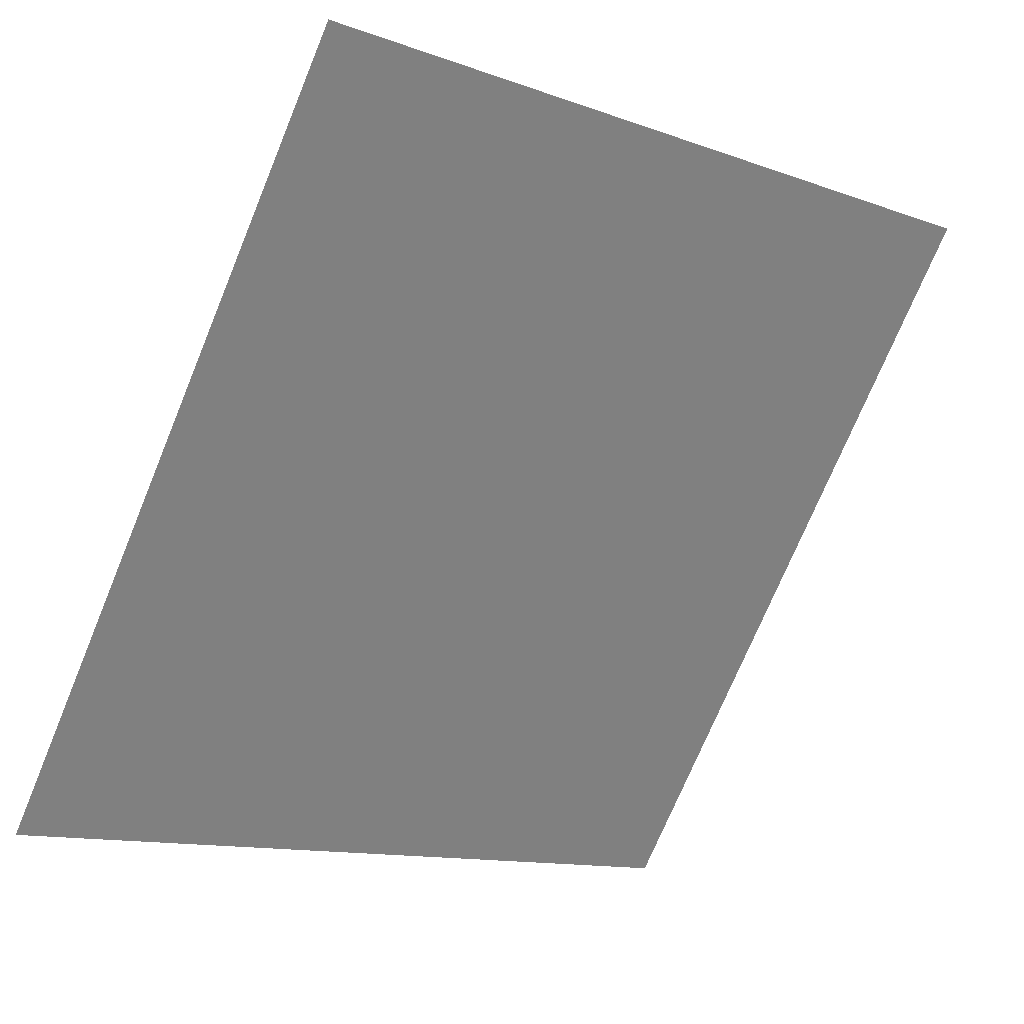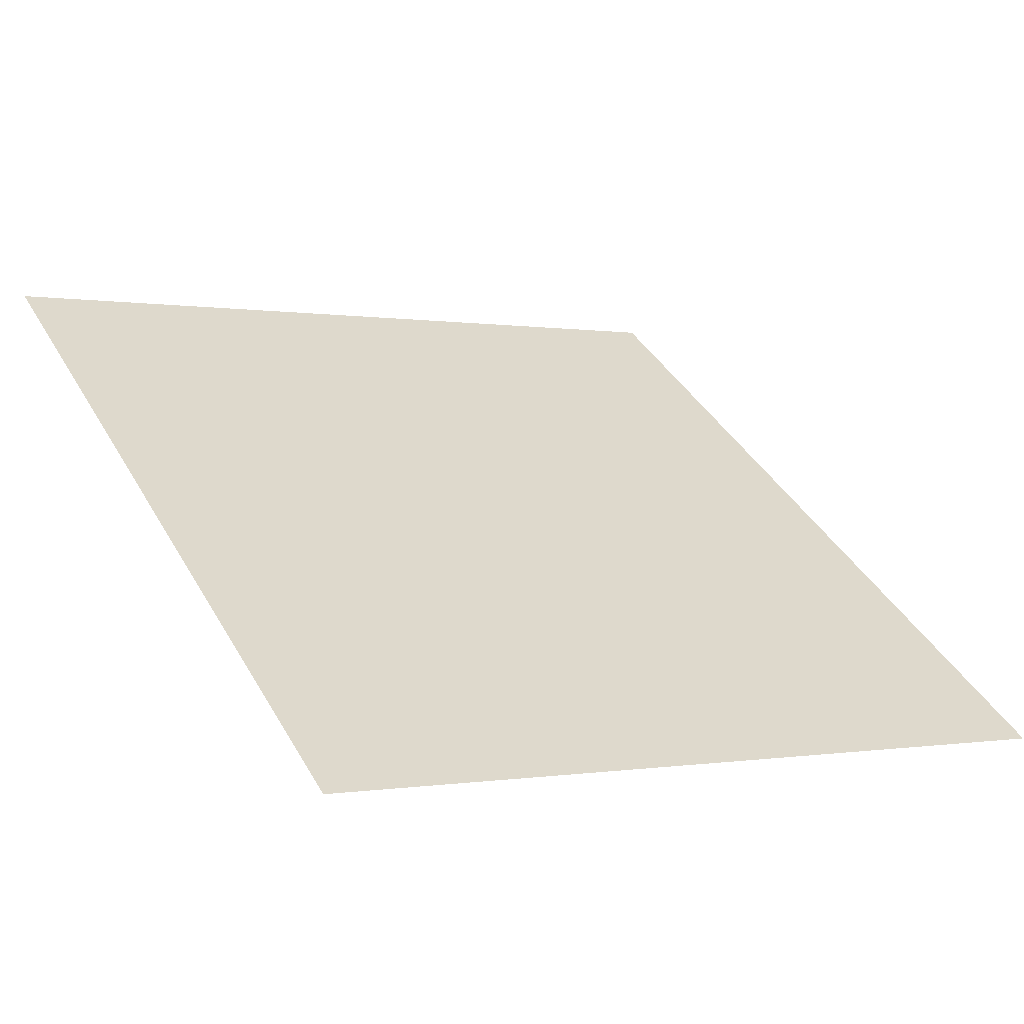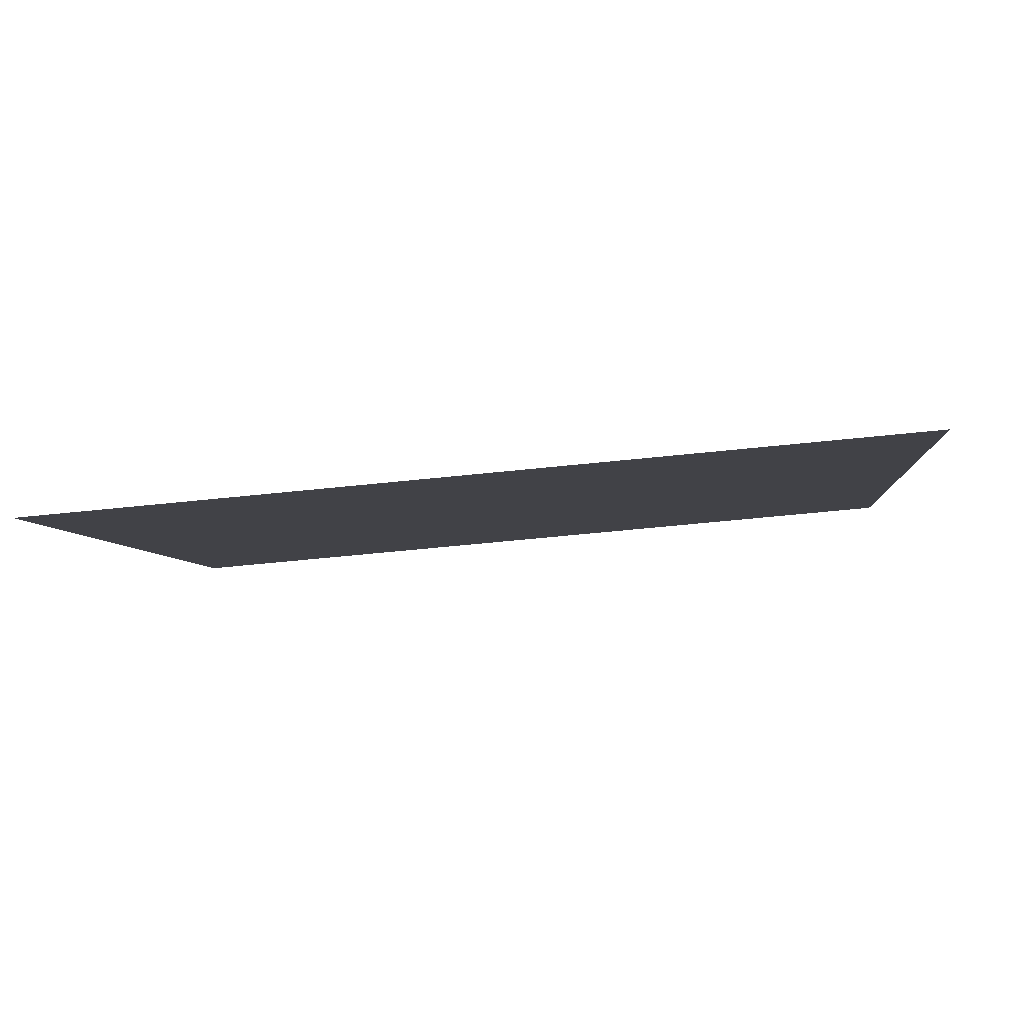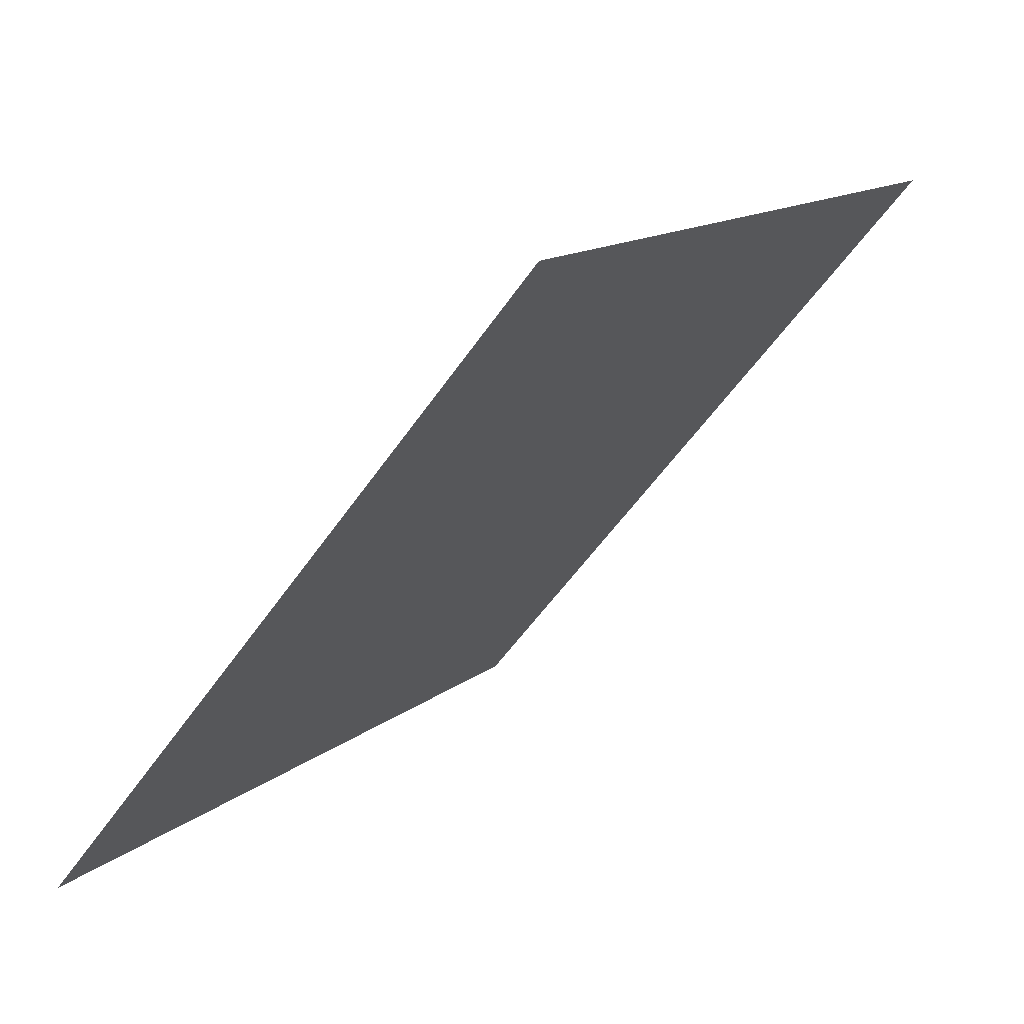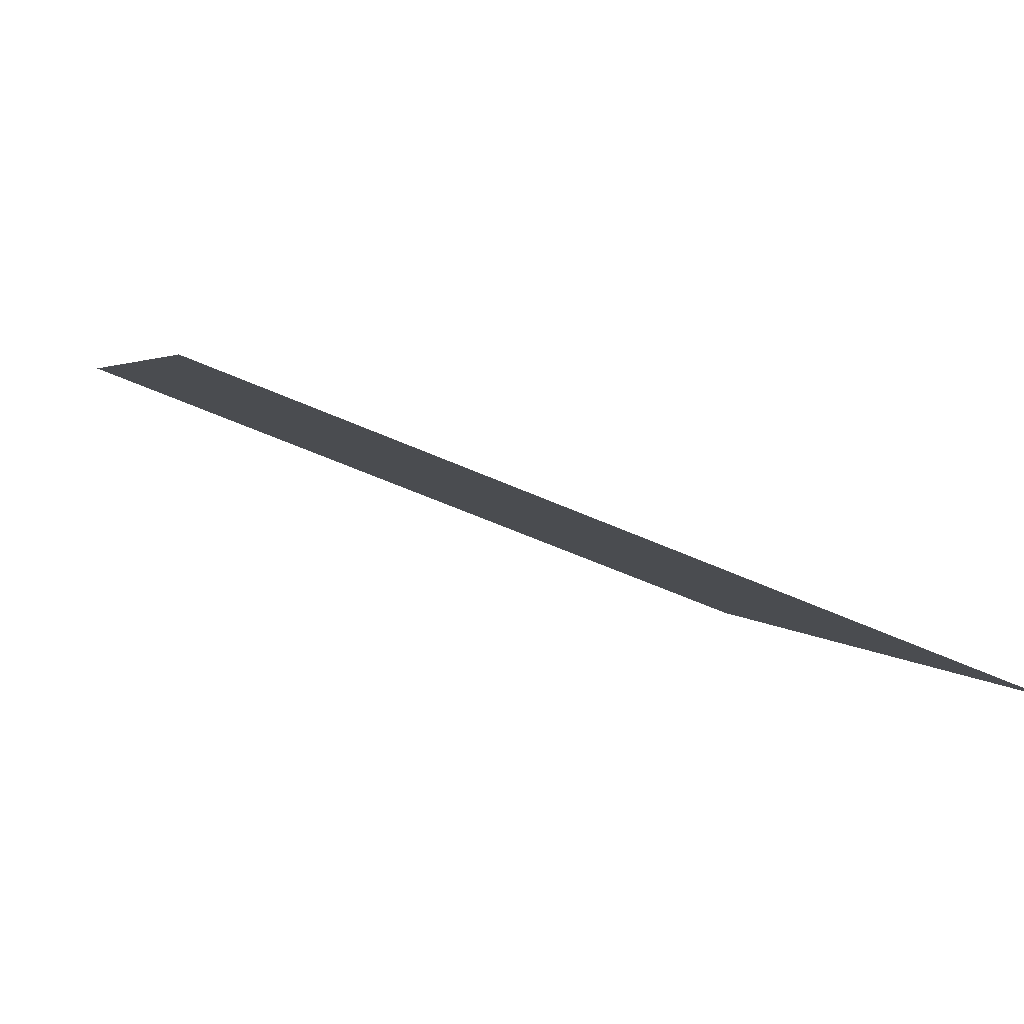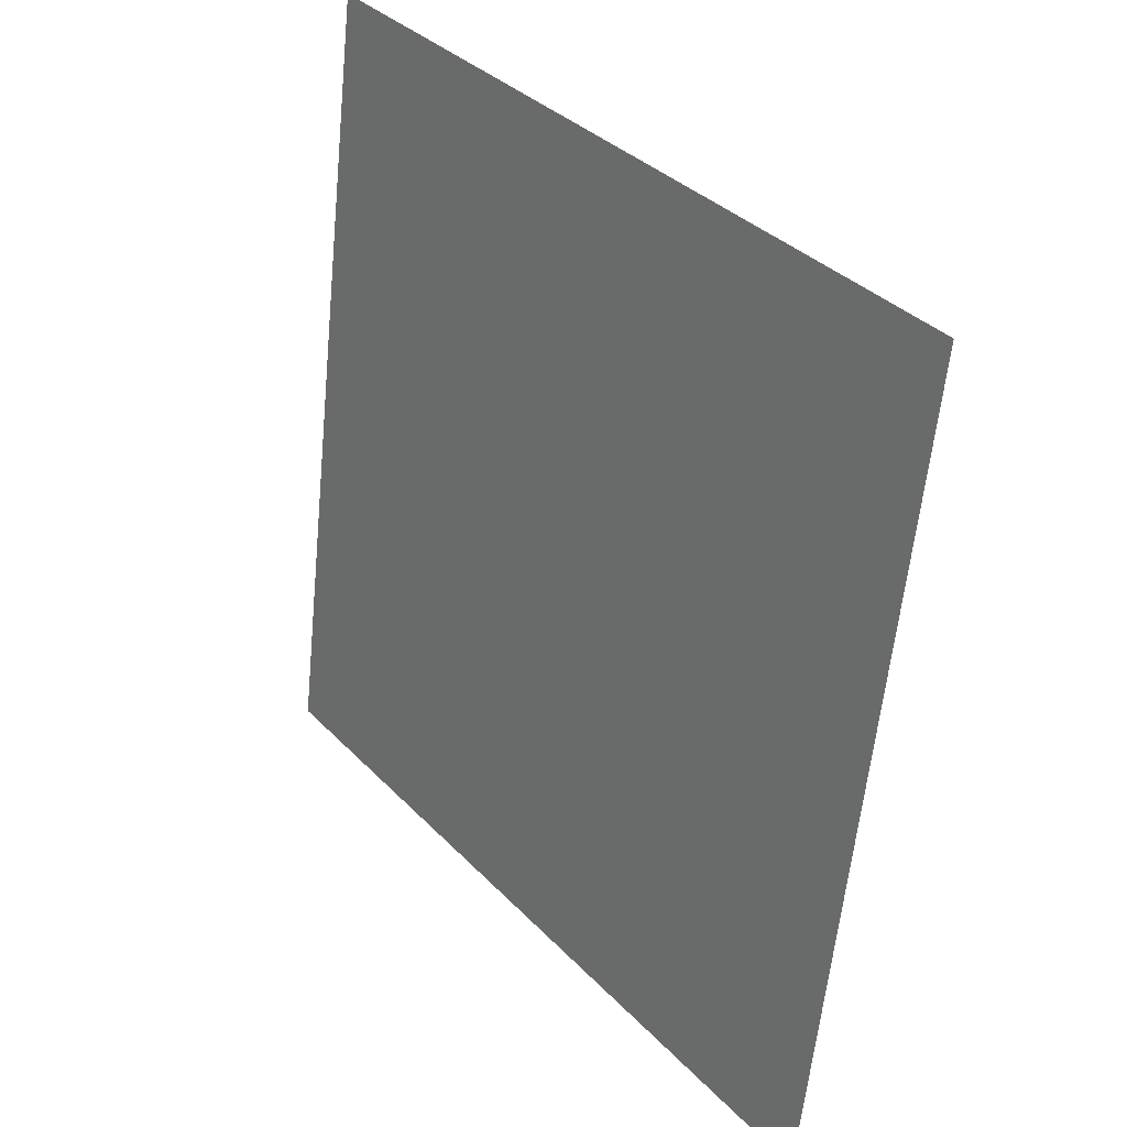
<metadata>
{"format":"obj","ext":"obj","renderer":"f3d","projection":"perspective","resolution":1024,"background":"white","views":[{"elev":-13.2,"azim":138.5,"up":"+Z"},{"elev":-2.7,"azim":146.8,"up":"+Y"},{"elev":-41.5,"azim":-173.0,"up":"+Y"},{"elev":-54.4,"azim":55.1,"up":"+Z"},{"elev":-53.1,"azim":-27.1,"up":"+Z"},{"elev":-59.1,"azim":-97.0,"up":"+Z"}]}
</metadata>
<code>
v 0.1117 0.9995 0.7952
v 0.1051 0.9997 0.7953
v 0.1052 1.004 0.8005
v 0.1118 1.003 0.8005
f 4 3 2 1

</code>
